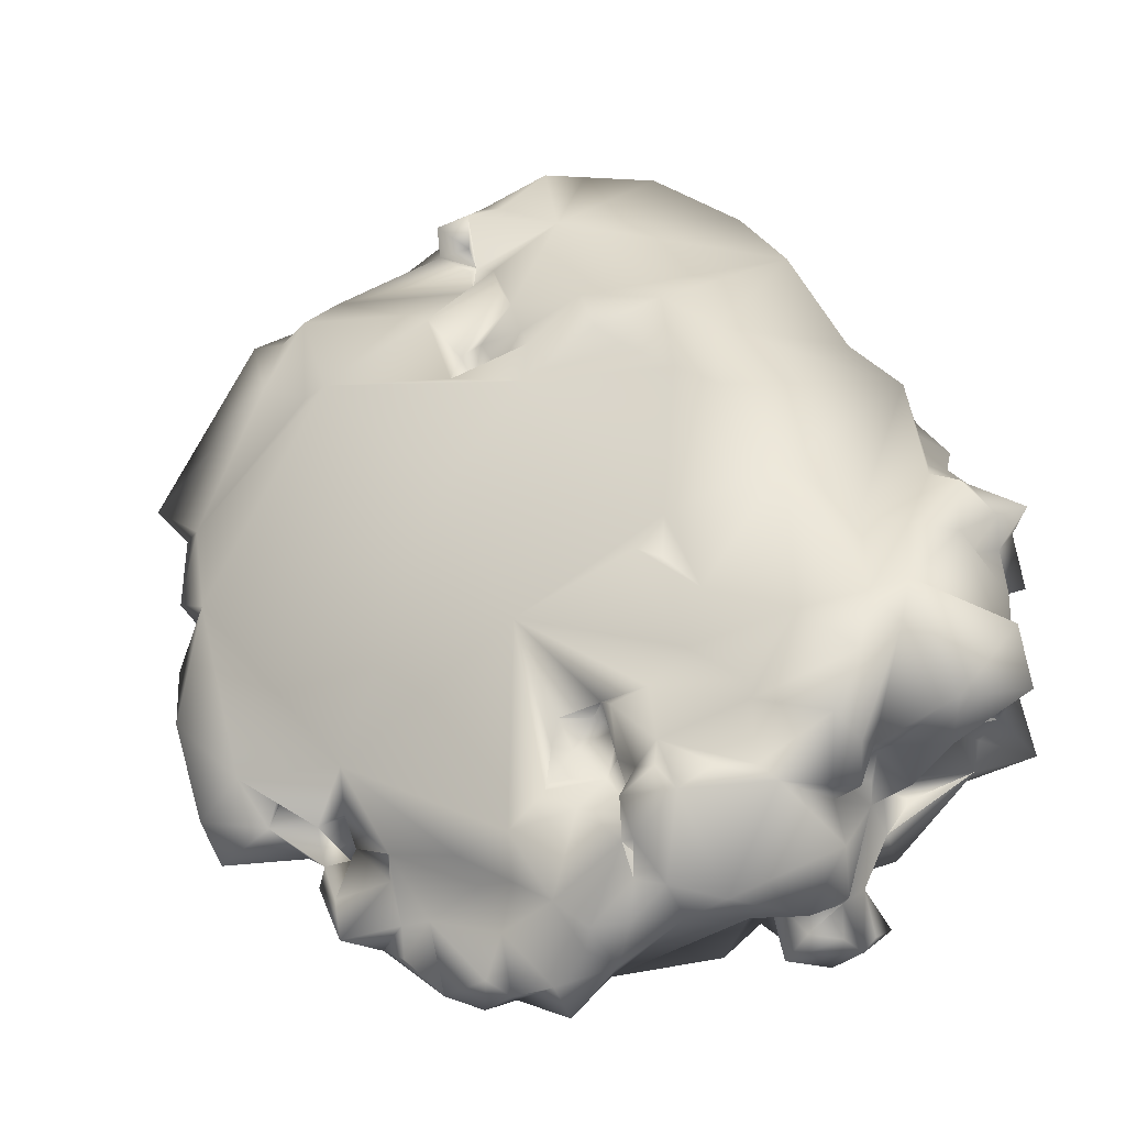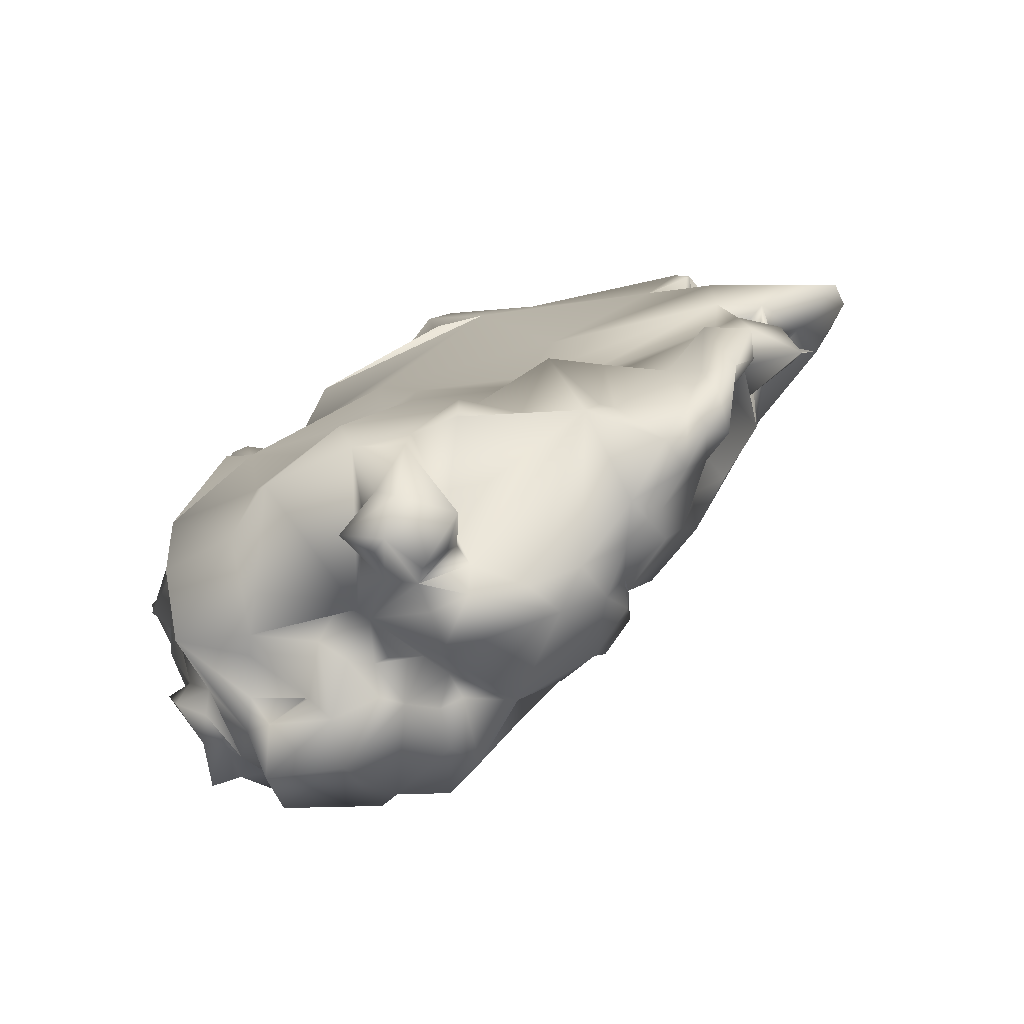
<metadata>
{"format":"obj","ext":"obj","renderer":"f3d","projection":"perspective","resolution":1024,"background":"white","views":[{"elev":46.4,"azim":156.6,"up":"+Y"},{"elev":-79.8,"azim":18.0,"up":"+Z"}]}
</metadata>
<code>
o xe0nfaoqx_LOD0_TIER3_000
v -0.123 0.04032 -0.03201
v -0.1171 0.04643 -0.03958
v -0.1213 0.06505 -0.05931
v -0.1203 0.04795 -0.0147
v -0.1093 0.02537 -0.05241
v -0.1089 0.02659 -0.0371
v -0.108 0.0715 -0.07621
v -0.1183 0.05344 -0.0471
v -0.09898 0.08609 -0.08789
v -0.1147 0.08309 -0.06373
v -0.1038 0.08629 -0.02924
v -0.1034 0.02122 -0.06366
v -0.1071 0.01654 -0.0148
v -0.1043 0.03478 -0.08677
v -0.08131 0.05012 -0.1094
v -0.09897 0.008185 -0.06432
v -0.07993 -0.003984 -0.03309
v -0.07777 0.04296 -0.1146
v -0.08123 0.07167 -0.1165
v -0.0847 0.0625 -0.1128
v -0.07581 0.1044 -0.06411
v -0.09725 0.0946 -0.0398
v -0.08045 -0.002551 -0.01355
v -0.07559 -0.002564 -0.009477
v -0.06662 0.06827 -0.1084
v -0.06472 0.1029 -0.05424
v -0.05971 0.1148 -0.09219
v -0.06623 0.004248 -0.08019
v -0.07229 -0.001195 -0.0284
v -0.05817 0.05142 -0.1153
v -0.06094 0.07445 -0.1239
v -0.06306 0.09137 -0.1208
v -0.03833 0.07839 -0.1176
v -0.03769 0.1109 0.01986
v -0.05887 0.000314 -0.1082
v -0.05576 0.0405 -0.1148
v -0.04187 0.0434 -0.1255
v -0.04437 0.06451 -0.1108
v -0.03602 0.004753 -0.06395
v -0.03855 0.06234 -0.1184
v -0.02697 0.1103 -0.08679
v -0.02431 -0.007102 -0.000382
v -0.02902 0.02482 -0.1459
v -0.01899 0.04741 -0.144
v -0.02687 0.07986 -0.1309
v -0.009237 -0.006727 -0.04648
v -0.01029 -0.006337 -0.06568
v -0.008441 0.03167 -0.1411
v -0.003816 0.08634 -0.1243
v -0.001403 0.08451 -0.1152
v -0.009248 0.1011 -0.06089
v -0.004601 0.09961 -0.04378
v -0.009242 0.1072 -0.03445
v 0.03911 0.08239 0.0246
v 0.005799 -0.002881 -0.1176
v -0.001683 0.0218 -0.1409
v -0.00713 0.02465 -0.1175
v 0.01051 0.08753 -0.1124
v -0.00505 0.09743 -0.1022
v 0.01601 0.0881 -0.07922
v 0.02108 0.08521 -0.09616
v 0.0025 0.09422 -0.07423
v -0.1267 0.05742 0.04002
v -0.1148 0.04423 0.03435
v -0.1116 0.06707 0.03883
v -0.1058 0.03451 0.01362
v -0.0973 0.03408 0.03048
v -0.09727 0.04806 0.0963
v -0.1021 0.09449 0.02268
v -0.09423 0.02363 0.01181
v -0.0901 0.02545 0.0673
v -0.08283 0.01585 0.03796
v -0.07841 0.01497 0.08688
v -0.06427 0.006522 0.05758
v -0.05373 0.07268 0.1624
v -0.04645 0.1139 0.0485
v -0.05618 0.008601 0.1199
v -0.03132 0.1028 0.04421
v -0.02681 0.1067 0.06738
v -0.03056 0.00244 0.09019
v -0.03535 0.02997 0.1492
v -0.01026 0.09259 0.08683
v -0.01773 0.06707 0.1375
v -0.002141 0.04723 0.1584
v -0.009029 0.06481 0.1503
v 0.004984 0.08953 0.07572
v -0.01107 0.08988 0.0986
v -0.008319 0.07884 0.1499
v 0.002984 0.09858 0.04487
v -0.002161 -0.01631 0.06048
v -0.006515 -0.01735 0.09403
v 0.007503 0.07352 0.0768
v -0.01295 0.07248 0.1299
v 0.01581 0.08709 0.09704
v 0.007008 -0.006545 -0.1069
v 0.02264 0.08298 -0.1132
v 0.02568 0.08552 -0.1048
v 0.02649 0.001948 -0.03252
v 0.02937 0.07079 -0.08781
v 0.03648 0.06052 -0.07172
v 0.02778 0.07649 -0.09663
v 0.02671 0.0762 -0.07016
v 0.037 -0.00727 -0.0807
v 0.03837 0.005525 -0.05707
v 0.03243 0.06278 -0.1289
v 0.03654 0.07719 -0.1048
v 0.04676 0.06878 -0.09818
v 0.04528 0.05712 -0.07677
v 0.04408 0.06737 -0.07321
v 0.04824 0.008406 -0.1065
v 0.05064 0.06302 -0.08427
v 0.0371 0.07454 -0.02781
v 0.05349 -0.000704 -0.08904
v 0.06397 0.02106 -0.1338
v 0.06729 0.03228 -0.129
v 0.05502 0.05144 -0.1266
v 0.0742 0.01457 -0.1176
v 0.08736 -0.001605 -0.08205
v 0.0816 0.009271 -0.1005
v 0.07453 0.0354 -0.1074
v 0.09479 0.03672 -0.06873
v 0.09236 0.01005 -0.105
v 0.09904 0.01211 -0.0894
v 0.09982 0.02141 -0.05157
v 0.1161 0.04341 0.04307
v 0.137 0.004924 -0.02917
v -0.003237 -0.008254 0.0657
v 0.01174 0.08487 0.07775
v 0.01489 -0.01451 0.06707
v 0.03135 0.06098 0.1454
v 0.0197 0.08776 0.06607
v 0.05445 0.07506 0.0927
v 0.06239 0.04921 0.1477
v 0.04959 0.07294 0.1274
v 0.07016 0.06321 0.1115
v 0.0905 0.007224 0.08218
v 0.09189 0.02025 0.03417
v 0.1064 0.03846 0.08047
v 0.1001 0.0226 0.03383
v 0.1119 0.03349 0.0454
v 0.1092 0.03243 0.03596
v 0.1078 0.01406 0.05796
v 0.1081 0.02585 0.08952
v 0.1177 0.01768 0.03
v 0.1218 0.01428 0.02573
v -0.1284 0.04209 -0.005018
v -0.116 0.03481 -0.01162
v -0.117 0.06562 -0.07219
v -0.113 0.06284 -0.05909
v -0.1143 0.07637 -0.02513
v -0.1237 0.06838 -0.01182
v -0.115 0.07879 -0.05423
v -0.1104 0.08726 -0.04237
v -0.1263 0.05891 0.01243
v -0.106 0.0732 0.01506
v -0.116 0.09755 -0.06677
v -0.1058 0.03276 -0.0517
v -0.1054 0.06491 -0.06963
v -0.1065 0.08491 -0.06932
v -0.1058 0.09752 -0.06664
v -0.09591 0.1091 -0.05837
v -0.1085 0.09614 -0.002392
v -0.1001 0.01817 -0.09563
v -0.101 0.03766 -0.1133
v -0.08904 0.005825 -0.02762
v -0.08927 0.07275 -0.1128
v -0.08513 0.09437 -0.1046
v -0.09687 0.08616 -0.06838
v -0.09139 0.09914 -0.06874
v -0.08676 0.08629 -0.123
v -0.08713 0.1008 -0.1098
v -0.04233 0.1211 -0.002898
v -0.07629 0.01403 -0.09785
v -0.06701 0.06796 -0.1148
v -0.04501 0.1198 -0.04083
v -0.04877 0.04313 -0.1098
v -0.05045 0.05853 -0.1219
v -0.05226 0.1096 -0.1026
v -0.04893 0.1104 -0.08847
v -0.03214 -0.008943 -0.0962
v -0.0296 -0.002484 -0.105
v -0.04018 0.04895 -0.1175
v -0.04542 0.07392 -0.117
v -0.02821 0.094 -0.1262
v -0.03769 0.01722 -0.1409
v -0.02461 0.02138 -0.1473
v -0.03095 0.01822 -0.1273
v -0.02464 -0.002931 -0.05158
v -0.02973 0.03529 -0.1355
v -0.02756 0.06618 -0.115
v -0.02192 0.1033 -0.1199
v -0.03496 0.1127 -0.1093
v -0.01229 0.000196 -0.1199
v -0.01651 0.03336 -0.1478
v -0.01983 0.03885 -0.1398
v -0.0206 0.06253 -0.1367
v -0.02131 0.07132 -0.1264
v -0.01942 0.07967 -0.1274
v -0.009606 0.09136 -0.09021
v -0.009856 -0.001646 -0.1114
v -0.01759 0.01091 -0.1422
v -0.02389 0.008893 -0.1343
v -0.005909 0.03291 -0.1317
v -0.004039 0.03973 -0.1302
v -0.006204 0.04585 -0.1441
v 0.003295 0.1041 -0.04109
v 0.009963 -0.001478 -0.09273
v 0.01127 0.04967 -0.1404
v 0.01805 0.06063 -0.1389
v -0.1231 0.04164 0.01885
v -0.1212 0.05325 0.05192
v -0.1067 0.03555 0.02409
v -0.1085 0.03387 0.03807
v -0.1108 0.04546 0.06269
v -0.1035 0.051 0.08076
v -0.1121 0.07803 0.05091
v -0.1069 0.06115 0.1098
v -0.1042 0.07397 0.0305
v -0.112 0.06428 0.0645
v -0.1068 0.07991 0.1105
v -0.1049 0.09235 0.07186
v -0.09905 0.0296 0.08648
v -0.1064 0.05682 0.09324
v -0.09706 0.04777 0.1574
v -0.09509 0.05896 0.1498
v -0.09199 0.07362 0.1499
v -0.08513 0.01213 0.01761
v -0.08247 0.02834 0.06858
v -0.07995 0.03086 0.1008
v -0.09003 0.04096 0.1425
v -0.07367 0.03608 0.1143
v -0.06487 0.008156 0.01955
v -0.07397 0.02468 0.06949
v -0.06603 0.01782 0.08755
v -0.07179 0.03118 0.1287
v -0.06557 0.02924 0.147
v -0.06873 0.0759 0.159
v -0.05676 0.1144 0.02769
v -0.06907 0.01788 0.02895
v -0.05959 0.002153 0.03001
v -0.0593 0.01807 0.1306
v -0.04558 0.08392 0.1299
v -0.05102 0.08606 0.1537
v -0.04932 -0.008146 0.04773
v -0.05853 0.0154 0.1426
v -0.04707 -0.001403 0.1223
v -0.03874 0.004993 0.1147
v -0.03127 0.0817 0.1477
v -0.02805 0.0756 0.157
v -0.02487 0.1063 0.05226
v -0.02942 -0.003237 0.1306
v -0.02009 0.006949 0.1398
v -0.0159 0.08242 0.1166
v -0.01995 0.08074 0.1499
v -0.009424 0.07251 0.1197
v -0.01179 0.06188 0.1585
v -0.01517 0.07666 0.1373
v -0.003743 0.1022 0.05704
v -0.007265 0.09426 0.07158
v 0.000981 -0.01493 0.119
v 0.01054 0.000632 0.1401
v 0.002945 0.08543 0.06634
v 0.02431 0.002839 -0.1117
v 0.03793 -0.001739 0.01468
v 0.04343 0.00729 -0.1166
v 0.02829 0.05008 -0.1334
v 0.02815 0.08647 -0.07985
v 0.03115 0.00159 -0.06852
v 0.03372 0.05689 -0.1126
v 0.02948 0.06154 -0.1009
v 0.03425 0.06837 -0.09151
v 0.02324 0.06888 -0.07568
v 0.02647 0.06175 -0.0637
v 0.03868 0.0705 -0.0663
v 0.03716 0.07093 -0.116
v 0.04749 0.004756 -0.07909
v 0.04856 0.03608 -0.1321
v 0.04283 0.04975 -0.1282
v 0.0393 0.06011 -0.1216
v 0.039 0.06646 -0.1125
v 0.05247 0.009237 -0.1185
v 0.05651 0.04225 -0.1272
v 0.06132 0.05217 -0.1142
v 0.06529 0.05885 -0.09065
v 0.09756 0.04119 -0.03469
v 0.07187 0.006901 -0.09189
v 0.0957 -0.002933 -0.04352
v 0.06758 0.04575 -0.09895
v 0.08413 0.01421 -0.117
v 0.07342 0.03284 -0.0875
v 0.07913 0.04682 -0.08448
v 0.09115 0.001349 -0.07157
v 0.07734 0.02311 -0.1214
v 0.0833 0.028 -0.1163
v 0.0959 0.01487 -0.07951
v 0.0824 0.01122 -0.04693
v 0.1001 0.001671 -0.05731
v 0.0866 0.01161 -0.04013
v 0.1149 -0.002224 -0.02723
v 0.08889 0.02045 -0.08506
v 0.09339 0.0306 -0.06281
v 0.1019 0.003887 -0.07848
v 0.1015 0.0147 -0.05029
v 0.1018 0.007846 -0.03932
v 0.1107 0.002789 -0.03578
v 0.09567 0.0258 -0.07058
v 0.112 0.02031 -0.06635
v 0.09952 0.02589 -0.04099
v 0.09773 0.01576 -0.03484
v 0.1074 0.01918 -0.03749
v 0.1254 0.02682 -0.01555
v 0.113 0.009711 -0.0528
v 0.1063 0.01101 -0.04555
v 0.1151 0.01638 -0.07818
v 0.1096 0.01455 -0.04923
v 0.1109 0.01856 -0.01463
v 0.1122 0.02197 -0.02241
v 0.09946 -0.002258 0.03019
v 0.1208 0.01543 -0.02912
v 0.1392 0.01355 -0.01686
v 0.131 0.0093 0.01115
v 0.1358 0.02445 0.01491
v 0.01916 0.04776 0.1552
v 0.01931 0.08105 0.1084
v 0.03349 -0.008796 0.1017
v 0.06494 0.000296 0.1454
v 0.07848 -0.00194 0.07695
v 0.05568 0.05812 0.1359
v 0.05955 0.06466 0.09976
v 0.09249 -0.00136 0.1193
v 0.09494 -0.002249 0.08604
v 0.086 0.003862 0.0948
v 0.1011 0.01428 0.1259
v 0.1115 0.01808 0.1146
v 0.1035 0.001349 0.04867
v 0.09542 0.008877 0.05666
v 0.09946 0.02111 0.05125
v 0.09536 0.003827 0.08784
v 0.09673 -0.001084 0.09936
v 0.1002 0.007279 0.1116
v 0.1003 0.009892 0.04051
v 0.1002 0.007263 0.07985
v 0.08958 0.01157 0.09085
v 0.09965 0.01627 0.09445
v 0.09284 0.01576 0.101
v 0.114 0.01413 0.02433
v 0.1133 0.02269 0.03471
v 0.1115 0.01094 0.06504
v 0.1173 0.02965 0.04855
v 0.1196 0.02884 0.05972
v 0.1278 0.02187 0.03785
v -0.1058 0.08121 0.08605
v -0.1095 0.06277 0.08854
v -0.1128 0.07428 0.07239
f 4 2 1
f 10 148 3
f 152 149 8
f 8 150 153
f 10 156 159
f 2 6 1
f 6 8 149
f 149 157 6
f 148 158 149
f 149 152 3
f 9 159 168
f 161 160 153
f 155 162 11
f 157 12 5
f 158 9 166
f 168 169 9
f 165 17 29
f 13 23 70
f 171 170 167
f 21 27 169
f 161 22 21
f 162 26 22
f 163 164 173
f 18 174 30
f 18 15 174
f 19 25 20
f 32 31 170
f 164 18 173
f 36 37 18
f 176 36 18
f 31 177 30
f 174 31 30
f 178 33 32
f 39 29 28
f 37 35 18
f 176 37 36
f 182 37 176
f 38 183 33
f 180 28 35
f 188 29 39
f 187 189 185
f 189 187 37
f 38 190 40
f 201 185 186
f 194 186 195
f 43 189 186
f 44 182 196
f 197 196 182
f 182 190 197
f 62 199 41
f 53 172 34
f 193 201 56
f 204 57 203
f 205 195 44
f 56 48 203
f 197 49 196
f 191 50 49
f 207 200 95
f 57 200 193
f 193 56 57
f 55 200 57
f 203 57 56
f 59 199 60
f 64 63 210
f 211 65 63
f 211 219 65
f 70 67 212
f 222 73 229
f 222 229 68
f 217 223 231
f 233 228 72
f 228 233 234
f 244 74 240
f 74 234 233
f 243 242 237
f 76 34 238
f 242 83 253
f 129 90 244
f 249 248 243
f 254 257 83
f 89 78 250
f 251 247 260
f 251 260 261
f 253 94 87
f 253 255 94
f 88 257 254
f 79 259 258
f 127 80 90
f 262 86 92
f 265 55 57
f 96 49 58
f 207 103 268
f 105 266 209
f 271 270 99
f 272 271 99
f 272 102 273
f 102 274 273
f 97 61 101
f 106 97 101
f 60 102 267
f 60 112 102
f 279 275 269
f 280 116 279
f 280 275 106
f 280 270 107
f 110 103 265
f 116 277 278
f 108 111 271
f 288 283 284
f 293 120 294
f 291 288 284
f 294 122 289
f 298 287 296
f 122 294 300
f 296 309 298
f 300 290 121
f 123 300 295
f 295 302 123
f 123 302 122
f 304 287 298
f 304 305 287
f 124 307 306
f 296 303 124
f 296 124 308
f 310 309 308
f 121 301 306
f 124 306 301
f 301 121 124
f 315 305 313
f 314 302 295
f 315 307 303
f 313 305 304
f 316 319 317
f 317 311 316
f 126 299 305
f 305 319 126
f 316 311 319
f 129 91 127
f 132 89 131
f 86 128 92
f 131 89 258
f 323 130 85
f 128 94 131
f 94 132 131
f 87 94 128
f 133 328 323
f 329 132 134
f 328 133 135
f 332 339 338
f 339 330 331
f 337 341 137
f 338 136 342
f 332 345 339
f 340 339 345
f 341 318 144
f 347 341 144
f 348 335 142
f 348 142 350
f 344 334 345
f 132 138 125
f 334 143 138
f 346 321 145
f 321 351 145
f 327 342 136
f 260 325 261
f 313 297 312
f 315 303 310
f 87 82 253
f 256 85 88
f 91 260 247
f 225 230 224
f 217 230 225
f 72 213 67
f 68 223 215
f 213 64 210
f 50 191 59
f 167 170 166
f 11 162 22
f 179 178 27
f 152 156 10
f 5 6 157
f 20 15 164
f 166 19 20
f 23 165 29
f 174 25 19
f 173 18 35
f 37 181 35
f 37 182 189
f 51 206 62
f 194 48 56
f 199 62 60
f 75 237 224
f 251 246 247
f 259 262 258
f 99 102 272
f 281 110 265
f 118 292 286
f 122 300 123
f 313 312 315
f 349 125 350
f 347 349 141
f 318 321 346
f 350 142 349
f 140 141 349
f 347 141 139
f 330 340 334
f 143 334 344
f 334 340 345
f 336 142 335
f 346 144 318
f 133 333 334
f 345 343 344
f 343 345 332
f 343 338 344
f 137 139 337
f 330 339 340
f 331 338 339
f 332 338 343
f 338 331 136
f 327 136 331
f 337 336 335
f 133 326 333
f 135 134 328
f 138 132 329
f 324 134 132
f 328 130 323
f 134 130 328
f 132 94 324
f 128 131 92
f 129 127 90
f 310 311 317
f 305 315 319
f 124 303 307
f 314 306 307
f 306 314 295
f 304 310 313
f 310 304 309
f 296 308 309
f 297 303 296
f 304 298 309
f 296 287 297
f 302 292 118
f 118 122 302
f 305 299 287
f 295 121 306
f 121 295 300
f 294 289 293
f 283 120 282
f 112 284 111
f 117 114 115
f 111 108 109
f 116 283 282
f 277 116 282
f 110 281 113
f 113 103 110
f 108 100 109
f 270 271 107
f 275 280 269
f 269 280 279
f 116 278 279
f 61 267 101
f 102 99 267
f 206 112 62
f 60 62 112
f 267 61 60
f 61 97 96
f 61 96 58
f 263 55 265
f 263 207 95
f 55 263 95
f 200 55 95
f 262 259 86
f 323 85 256
f 93 85 130
f 130 255 93
f 89 79 258
f 93 83 85
f 93 255 83
f 34 78 89
f 242 254 83
f 255 253 83
f 80 244 90
f 244 240 129
f 250 78 76
f 34 76 78
f 251 245 246
f 247 246 77
f 236 235 245
f 234 77 229
f 229 73 234
f 239 74 72
f 29 232 24
f 34 172 238
f 72 74 233
f 228 71 72
f 239 227 232
f 72 227 239
f 226 224 237
f 212 66 70
f 70 66 147
f 65 216 218
f 69 218 216
f 219 211 214
f 64 213 214
f 210 151 146
f 112 206 53
f 59 60 61
f 61 50 59
f 52 53 206
f 206 51 52
f 199 59 41
f 191 49 198
f 195 204 203
f 52 51 53
f 44 195 182
f 47 188 39
f 187 185 202
f 190 38 33
f 190 182 40
f 38 40 182
f 43 186 185
f 43 185 189
f 33 183 32
f 182 177 38
f 183 38 177
f 176 18 30
f 173 35 28
f 27 21 179
f 178 32 27
f 25 174 20
f 31 174 19
f 15 20 174
f 29 24 23
f 17 16 29
f 27 171 167
f 168 160 169
f 9 167 166
f 20 164 166
f 164 158 166
f 15 18 164
f 16 5 12
f 153 160 156
f 159 9 7
f 149 3 148
f 149 158 14
f 70 147 13
f 2 8 6
f 10 3 152
f 147 146 4
f 150 2 4
f 150 8 2
f 153 156 152
f 148 10 7
f 159 156 160
f 151 154 155
f 157 149 14
f 158 148 7
f 17 165 16
f 13 1 6
f 9 169 167
f 26 179 21
f 173 28 16
f 19 166 170
f 27 32 171
f 69 221 238
f 232 227 24
f 177 31 183
f 175 179 26
f 240 29 42
f 45 33 184
f 181 37 187
f 197 190 33
f 192 178 179
f 191 198 184
f 41 175 51
f 193 181 202
f 201 186 56
f 198 49 197
f 112 53 54
f 204 208 265
f 208 204 205
f 61 58 50
f 147 66 146
f 154 151 210
f 219 215 353
f 216 65 219
f 162 155 69
f 352 221 354
f 225 224 226
f 71 214 213
f 73 222 71
f 215 219 214
f 72 67 227
f 221 220 242
f 234 73 228
f 80 247 234
f 231 223 68
f 241 246 245
f 29 240 232
f 244 80 74
f 75 224 236
f 82 79 242
f 242 243 248
f 249 243 75
f 91 247 80
f 85 83 257
f 249 88 254
f 259 79 82
f 256 75 84
f 208 205 209
f 47 180 207
f 274 109 100
f 267 99 101
f 112 111 109
f 114 265 277
f 278 277 266
f 279 278 105
f 113 286 276
f 280 107 283
f 281 265 114
f 282 115 277
f 282 120 115
f 290 120 288
f 289 117 293
f 122 118 119
f 120 290 300
f 121 290 291
f 302 297 292
f 308 124 121
f 297 302 312
f 313 310 303
f 308 285 310
f 311 320 319
f 318 299 321
f 320 322 321
f 324 94 255
f 133 334 135
f 329 134 135
f 137 341 139
f 344 338 342
f 336 337 142
f 140 337 141
f 144 346 145
f 349 351 125
f 262 92 131
f 315 310 319
f 284 285 291
f 100 108 271
f 101 270 106
f 63 64 211
f 35 181 180
f 200 207 181
f 192 191 184
f 177 182 30
f 1 13 147
f 47 39 180
f 189 182 195
f 143 350 138
f 334 333 330
f 337 335 341
f 315 312 307
f 284 107 111
f 207 263 103
f 209 49 96
f 250 76 79
f 256 88 249
f 241 231 77
f 235 236 230
f 209 205 196
f 48 194 195
f 59 191 192
f 21 169 161
f 150 4 151
f 4 146 151
f 169 160 161
f 59 192 41
f 48 195 203
f 209 196 49
f 205 44 196
f 236 224 230
f 241 77 246
f 75 256 249
f 250 79 89
f 96 97 106
f 96 106 275
f 105 96 275
f 105 209 96
f 263 265 103
f 107 271 111
f 312 314 307
f 335 318 341
f 333 326 330
f 350 125 138
f 186 189 195
f 39 28 180
f 1 147 4
f 182 176 30
f 192 184 178
f 200 181 193
f 181 207 180
f 64 214 211
f 270 280 106
f 272 100 271
f 273 100 272
f 285 121 291
f 310 317 319
f 258 262 131
f 351 322 125
f 351 349 347
f 144 351 347
f 144 145 351
f 337 139 141
f 140 349 337
f 337 349 142
f 143 344 342
f 348 143 342
f 350 143 348
f 341 347 139
f 329 135 138
f 334 138 135
f 130 324 255
f 130 134 324
f 320 321 126
f 322 351 321
f 299 126 321
f 320 126 319
f 285 311 310
f 313 303 297
f 302 314 312
f 308 121 285
f 297 287 292
f 290 288 291
f 120 300 294
f 119 286 117
f 289 119 117
f 289 122 119
f 118 286 119
f 117 115 293
f 120 283 288
f 120 293 115
f 115 114 277
f 281 114 117
f 286 281 117
f 113 281 286
f 280 283 116
f 107 284 283
f 276 268 103
f 113 276 103
f 275 279 105
f 278 266 105
f 265 266 277
f 102 112 274
f 112 109 274
f 99 270 101
f 274 100 273
f 268 47 207
f 268 98 46
f 268 104 98
f 268 276 104
f 327 325 129
f 98 264 42
f 287 264 98
f 318 327 264
f 104 287 98
f 276 292 104
f 286 292 276
f 335 342 327
f 292 287 104
f 287 318 264
f 318 335 327
f 335 348 342
f 287 299 318
f 330 326 325
f 264 327 129
f 327 330 325
f 327 331 330
f 326 261 325
f 325 91 129
f 260 91 325
f 42 46 98
f 46 47 268
f 129 42 264
f 208 209 266
f 265 208 266
f 326 323 84
f 326 133 323
f 323 256 84
f 259 82 86
f 82 128 86
f 82 87 128
f 248 249 254
f 85 257 88
f 91 80 127
f 243 237 75
f 254 242 248
f 82 242 253
f 81 236 245
f 251 81 245
f 81 84 75
f 81 252 84
f 252 261 84
f 261 326 84
f 252 251 261
f 252 81 251
f 75 236 81
f 80 234 74
f 240 239 232
f 74 239 240
f 241 235 231
f 235 230 231
f 230 217 231
f 241 245 235
f 231 229 77
f 231 68 229
f 247 77 234
f 73 71 228
f 221 242 79
f 226 237 242
f 76 221 79
f 220 226 242
f 23 227 70
f 227 67 70
f 215 214 222
f 68 215 222
f 222 214 71
f 71 213 72
f 225 226 217
f 352 353 220
f 220 353 217
f 226 220 217
f 220 221 352
f 353 352 354
f 221 216 354
f 221 69 216
f 155 218 69
f 219 353 354
f 216 219 354
f 223 217 353
f 215 223 353
f 154 210 63
f 146 66 210
f 212 213 210
f 66 212 210
f 212 67 213
f 58 49 50
f 204 195 205
f 204 265 57
f 34 89 53
f 89 54 53
f 89 132 54
f 284 112 285
f 285 112 54
f 132 125 54
f 125 285 54
f 125 311 285
f 125 322 311
f 322 320 311
f 45 198 197
f 186 194 56
f 185 201 202
f 201 193 202
f 41 51 62
f 175 53 51
f 175 172 53
f 198 45 184
f 179 175 41
f 192 179 41
f 197 33 45
f 181 187 202
f 33 178 184
f 129 240 42
f 29 188 42
f 188 46 42
f 47 46 188
f 175 26 162
f 31 32 183
f 227 23 24
f 162 172 175
f 69 238 162
f 238 172 162
f 221 76 238
f 32 170 171
f 19 170 31
f 173 16 163
f 28 29 16
f 26 21 22
f 169 27 167
f 13 165 23
f 13 6 165
f 6 5 165
f 165 5 16
f 158 7 9
f 16 12 163
f 14 164 163
f 12 14 163
f 14 158 164
f 12 157 14
f 151 155 150
f 11 153 150
f 65 155 154
f 155 11 150
f 22 161 153
f 11 22 153
f 65 218 155
f 154 63 65
f 159 160 168
f 10 159 7
f 8 153 152

</code>
